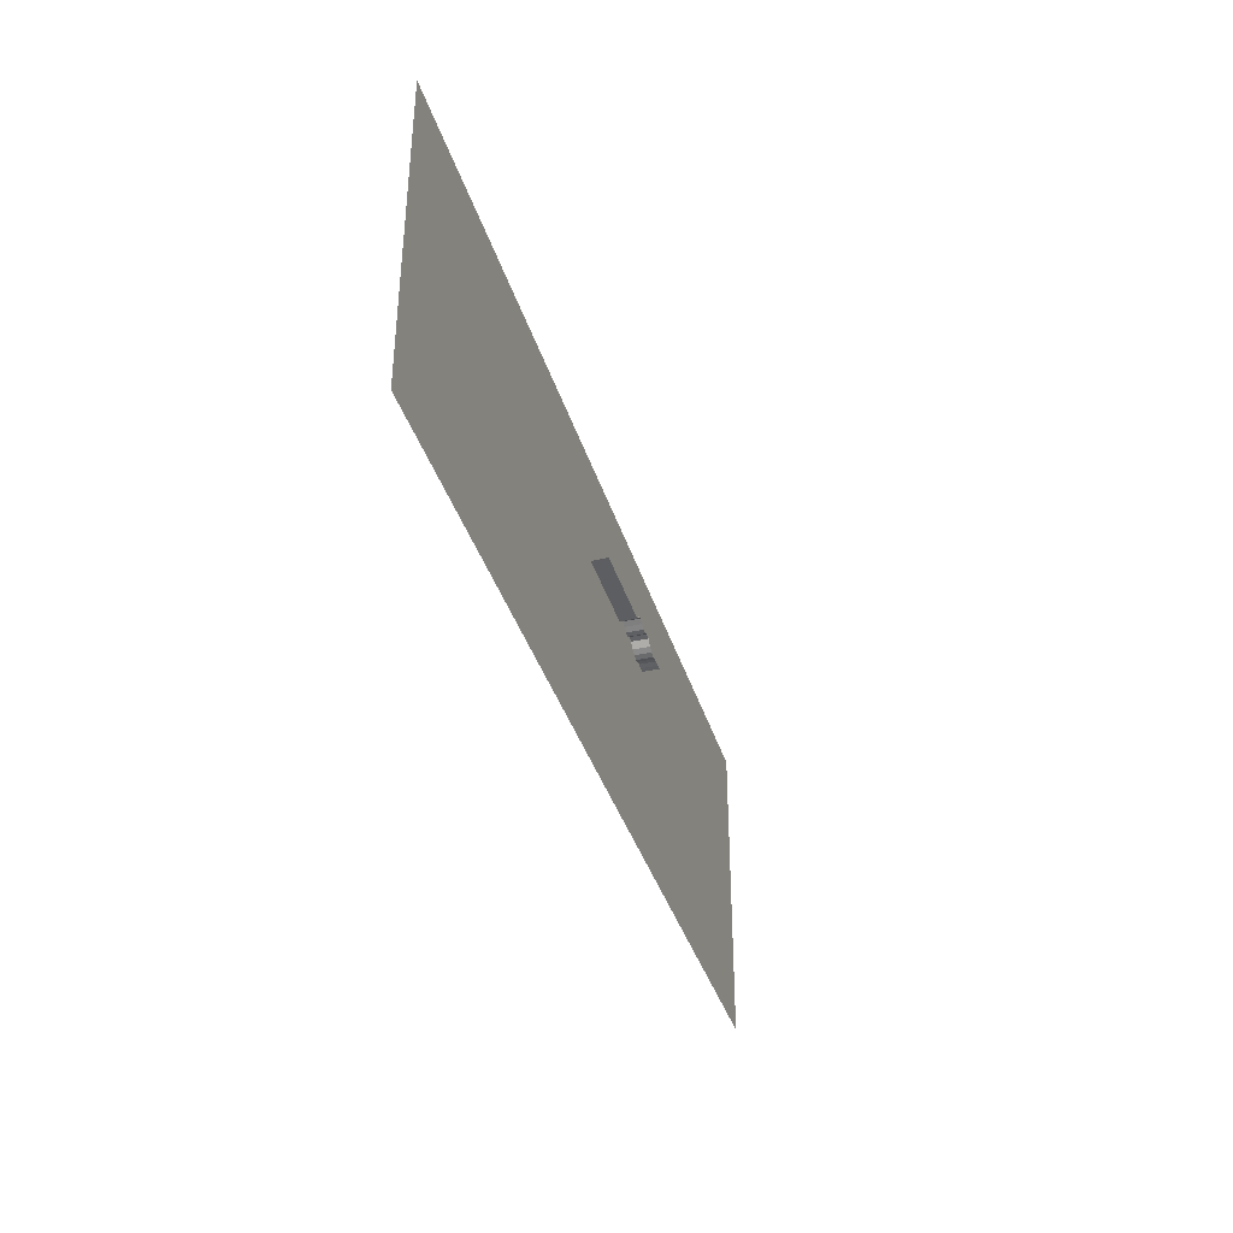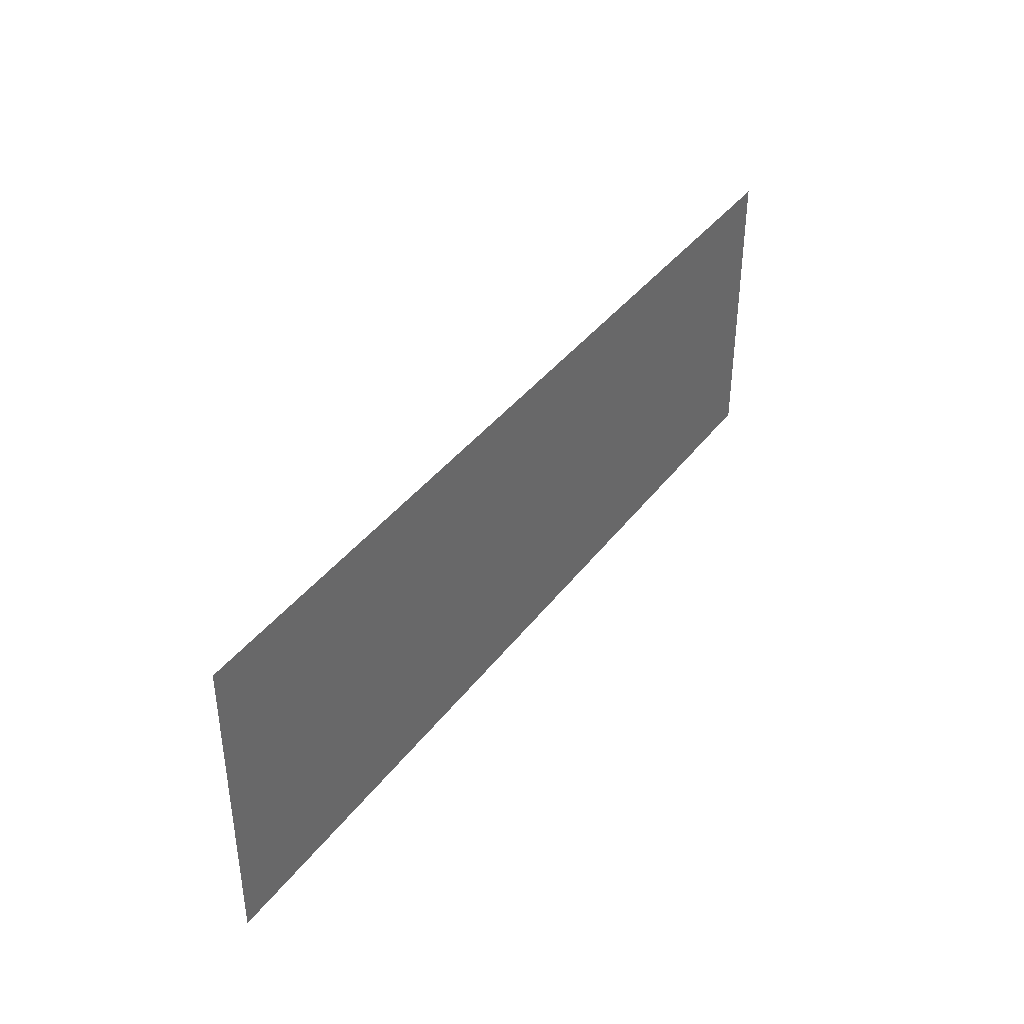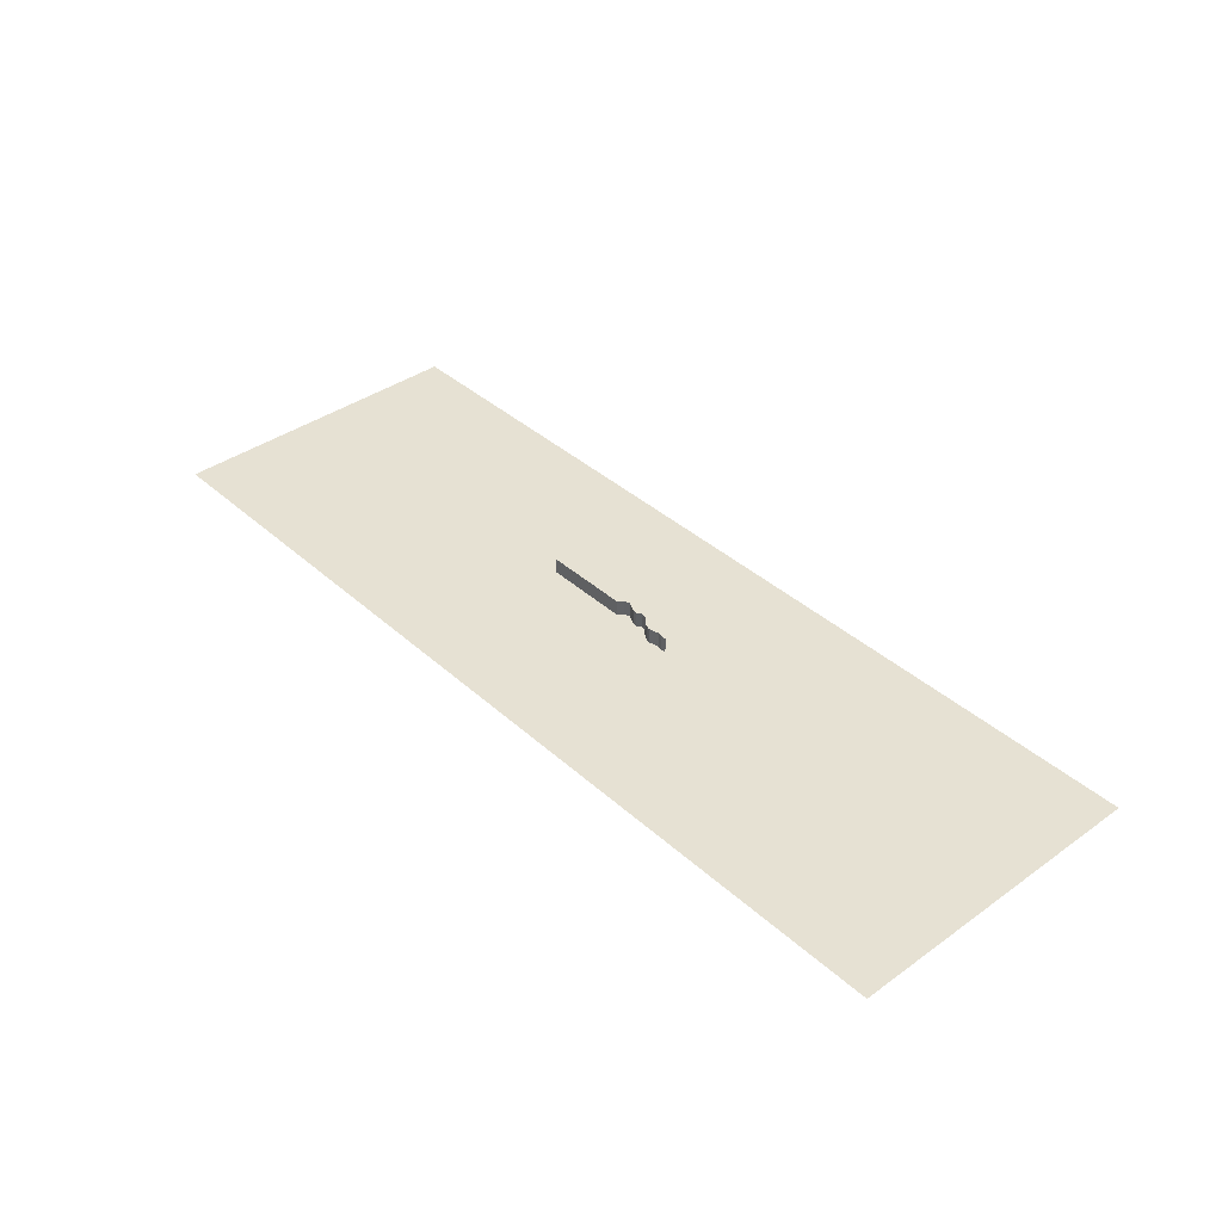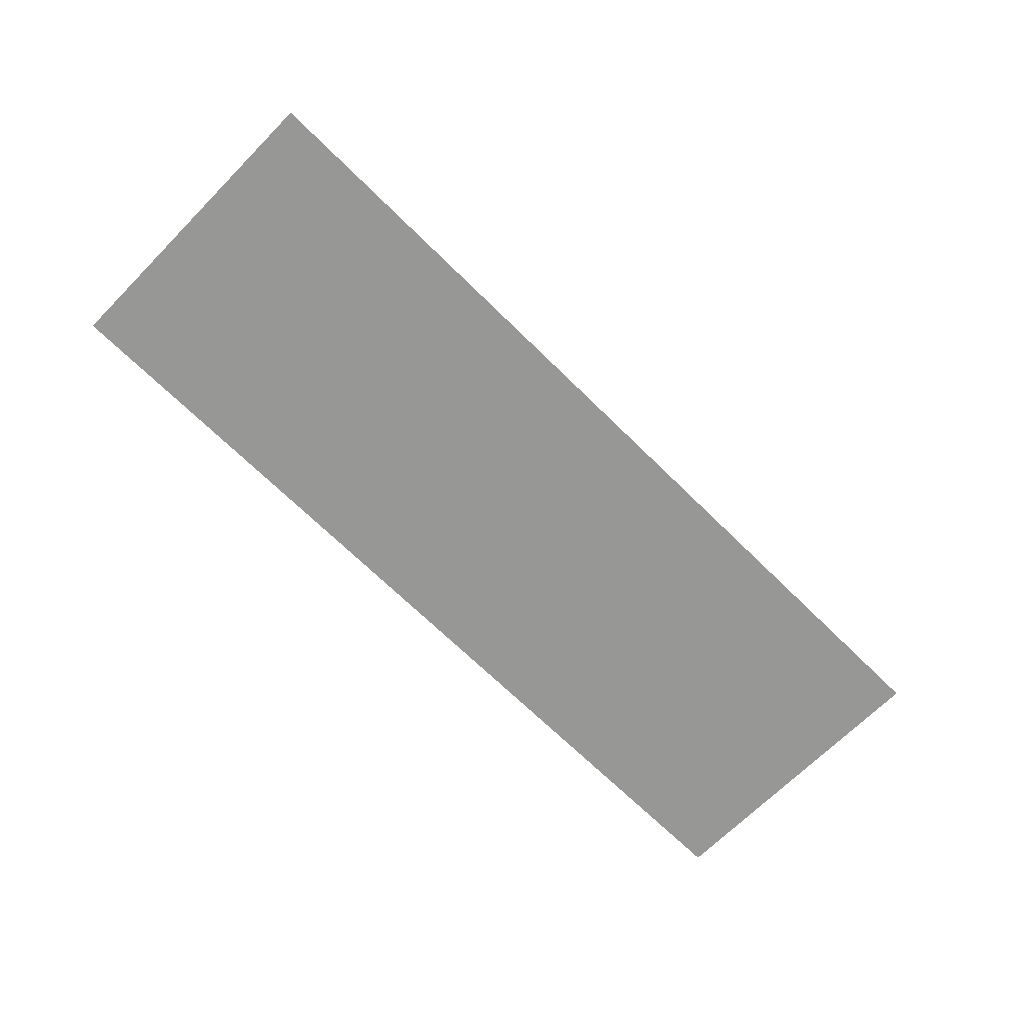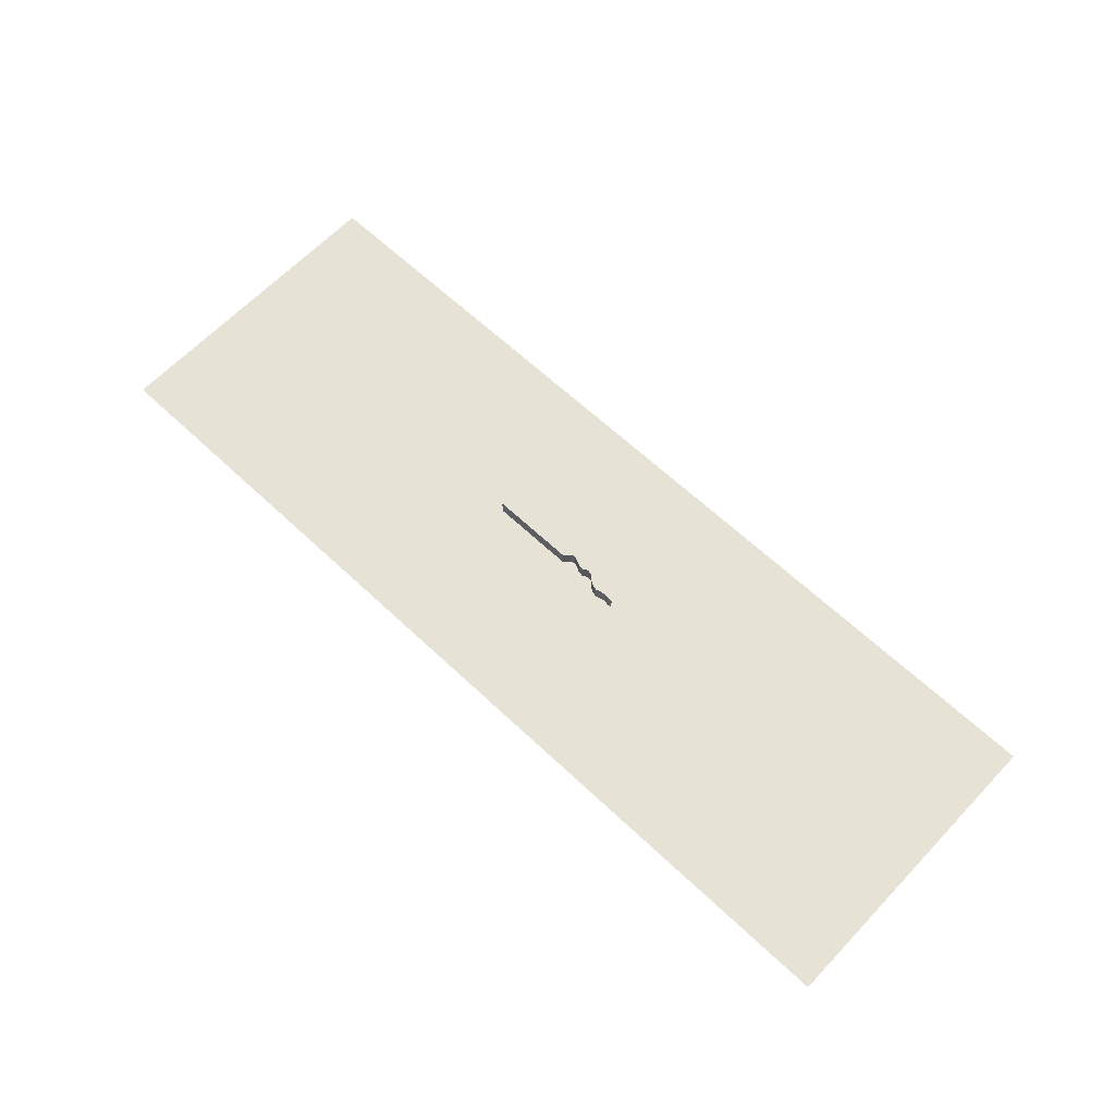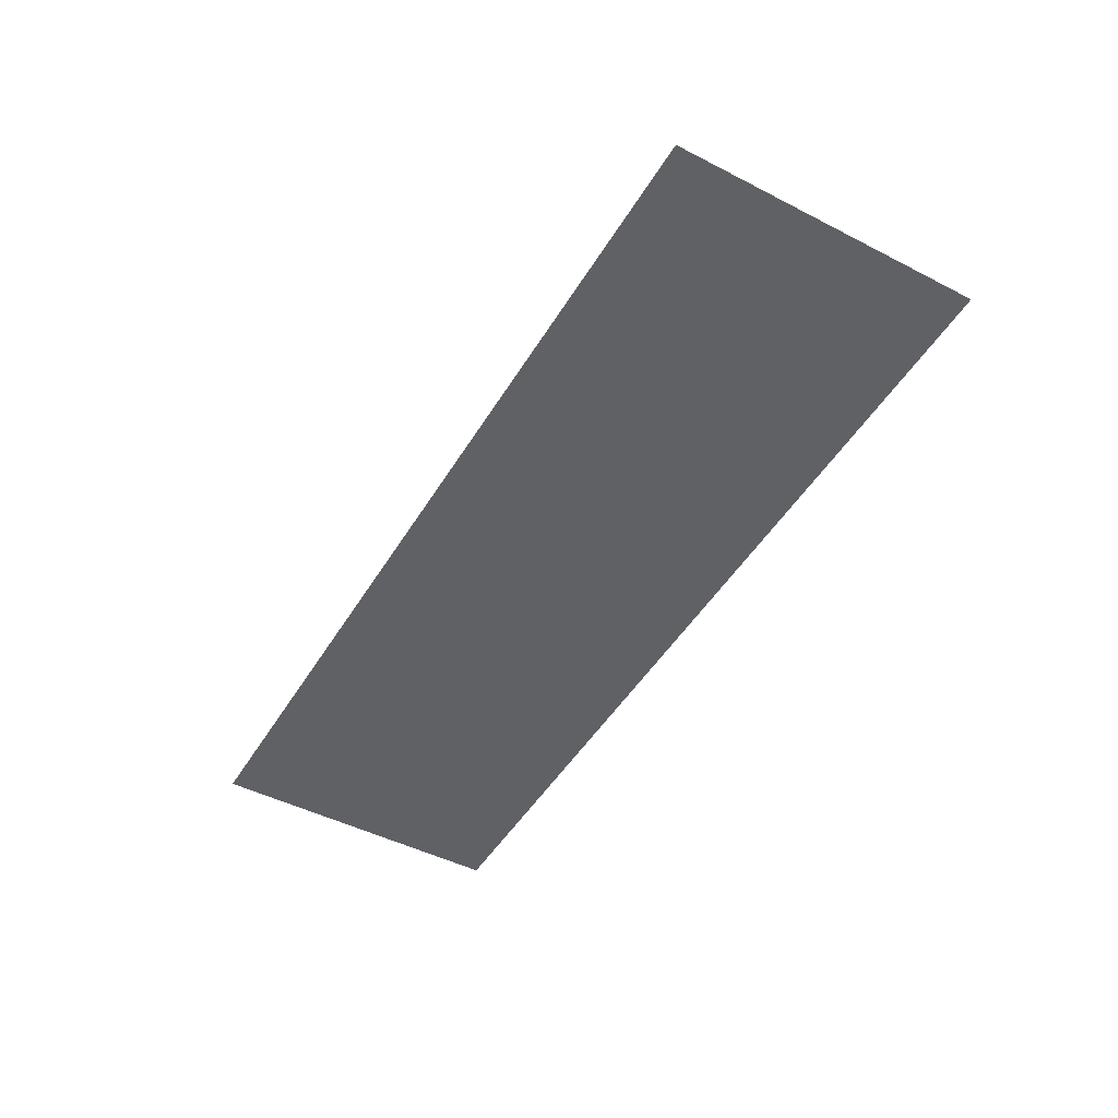
<metadata>
{"format":"obj","ext":"obj","renderer":"f3d","projection":"perspective","resolution":1024,"background":"white","views":[{"elev":-37.6,"azim":-73.7,"up":"+Y"},{"elev":39.0,"azim":122.9,"up":"+Y"},{"elev":38.8,"azim":48.2,"up":"+Z"},{"elev":-68.1,"azim":-44.7,"up":"+Z"},{"elev":64.0,"azim":43.5,"up":"+Z"},{"elev":-47.8,"azim":-119.9,"up":"+Z"}]}
</metadata>
<code>
o Plane.001
v 60 20 -3.16
v -60 20 -3.16
v 60 -20 -3.16
v -60 -20 -3.16
f 1 4 3
f 1 2 4
o Plane
v -10 0 1
v 10 -0.471 1
v -10 0 -1
v 10 -0.471 -1
v -9.355 0 1
v -8.71 0 1
v -8.065 0 1
v -7.419 0 1
v -6.774 0 1
v -6.129 0 1
v -5.484 0 1
v -4.839 0 1
v -4.194 0 1
v -3.548 0 1
v -2.903 0 1
v -2.258 0 1
v -1.613 0 1
v -0.9677 0 1
v -0.3226 0 1
v 0.3226 0 1
v 0.9677 0 1
v 1.613 0.6669 1
v 2.258 0.9534 1
v 2.903 0.6669 1
v 3.548 0.3524 1
v 4.194 0.2632 1
v 4.839 0.6669 1
v 5.484 0.5057 1
v 6.129 -0.1254 1
v 6.774 -0.471 1
v 7.419 -0.667 1
v 8.065 -0.471 1
v 8.71 -0.3509 1
v 9.355 -0.471 1
v 9.355 -0.471 -1
v 8.71 -0.3509 -1
v 8.065 -0.471 -1
v 7.419 -0.667 -1
v 6.774 -0.471 -1
v 6.129 -0.1254 -1
v 5.484 0.5057 -1
v 4.839 0.6669 -1
v 4.194 0.2632 -1
v 3.548 0.3524 -1
v 2.903 0.6669 -1
v 2.258 0.9534 -1
v 1.613 0.6669 -1
v 0.9677 0 -1
v 0.3226 0 -1
v -0.3226 0 -1
v -0.9677 0 -1
v -1.613 0 -1
v -2.258 0 -1
v -2.903 0 -1
v -3.548 0 -1
v -4.194 0 -1
v -4.839 0 -1
v -5.484 0 -1
v -6.129 0 -1
v -6.774 0 -1
v -7.419 0 -1
v -8.065 0 -1
v -8.71 0 -1
v -9.355 0 -1
f 6 39 38
f 9 7 5
f 10 68 9
f 11 67 10
f 12 66 11
f 13 65 12
f 14 64 13
f 15 63 14
f 16 62 15
f 17 61 16
f 18 60 17
f 19 59 18
f 20 58 19
f 21 57 20
f 22 56 21
f 23 55 22
f 24 54 23
f 25 53 24
f 26 52 25
f 27 51 26
f 28 50 27
f 29 49 28
f 30 48 29
f 31 47 30
f 32 46 31
f 33 45 32
f 34 44 33
f 35 43 34
f 36 42 35
f 37 41 36
f 38 40 37
f 6 8 39
f 9 68 7
f 10 67 68
f 11 66 67
f 12 65 66
f 13 64 65
f 14 63 64
f 15 62 63
f 16 61 62
f 17 60 61
f 18 59 60
f 19 58 59
f 20 57 58
f 21 56 57
f 22 55 56
f 23 54 55
f 24 53 54
f 25 52 53
f 26 51 52
f 27 50 51
f 28 49 50
f 29 48 49
f 30 47 48
f 31 46 47
f 32 45 46
f 33 44 45
f 34 43 44
f 35 42 43
f 36 41 42
f 37 40 41
f 38 39 40

</code>
